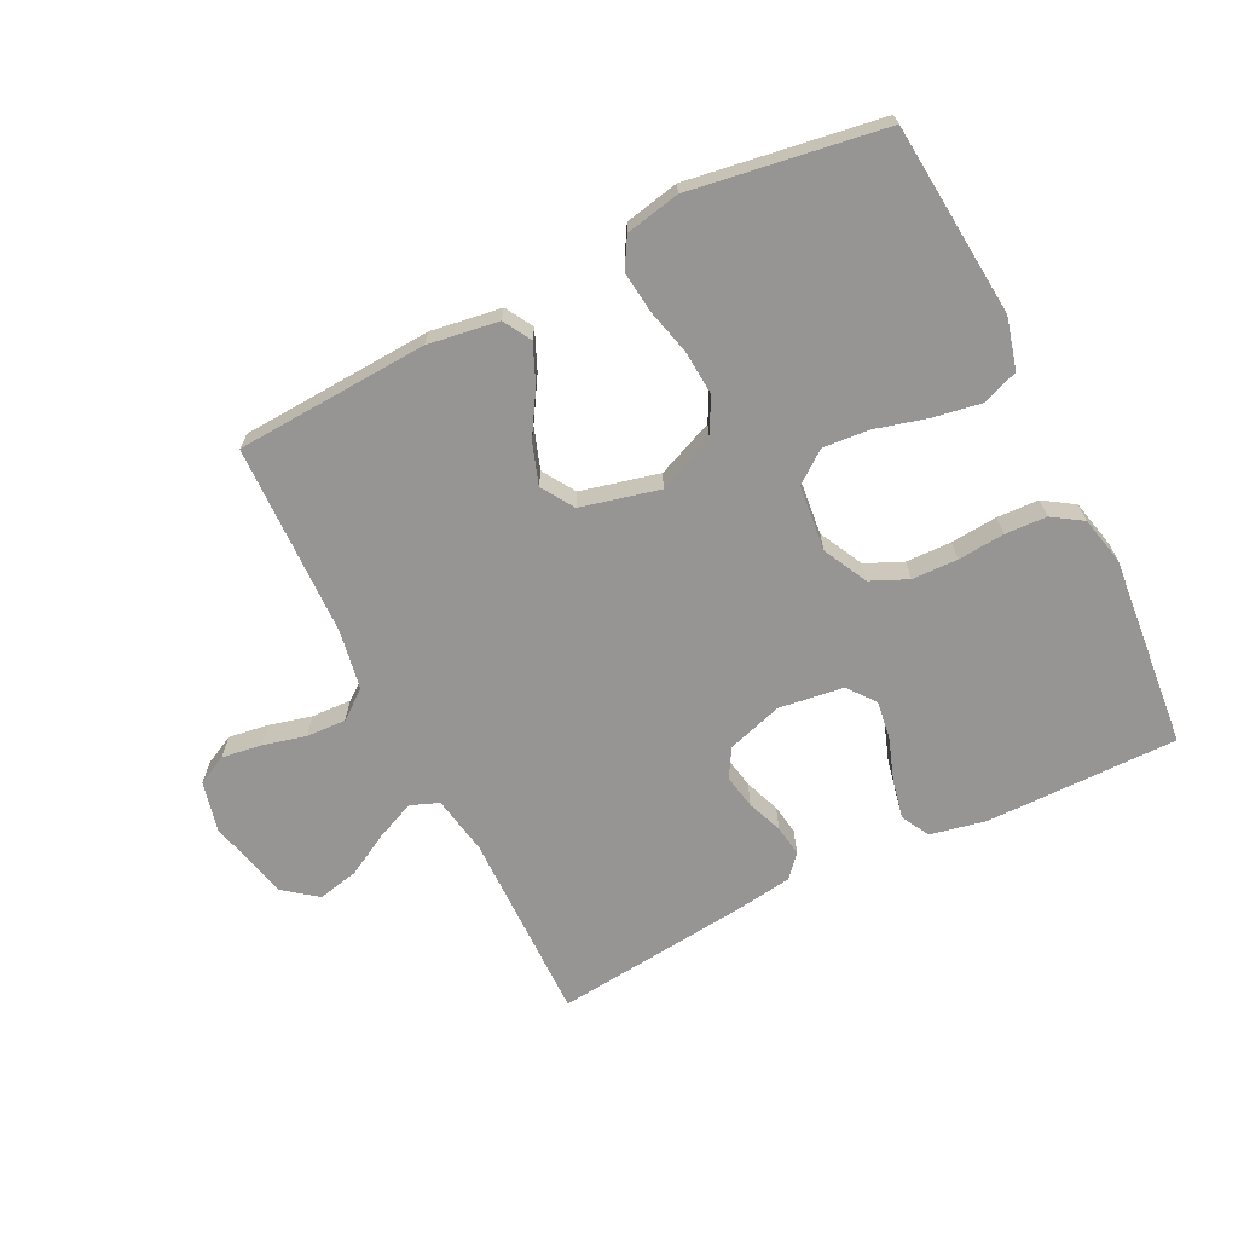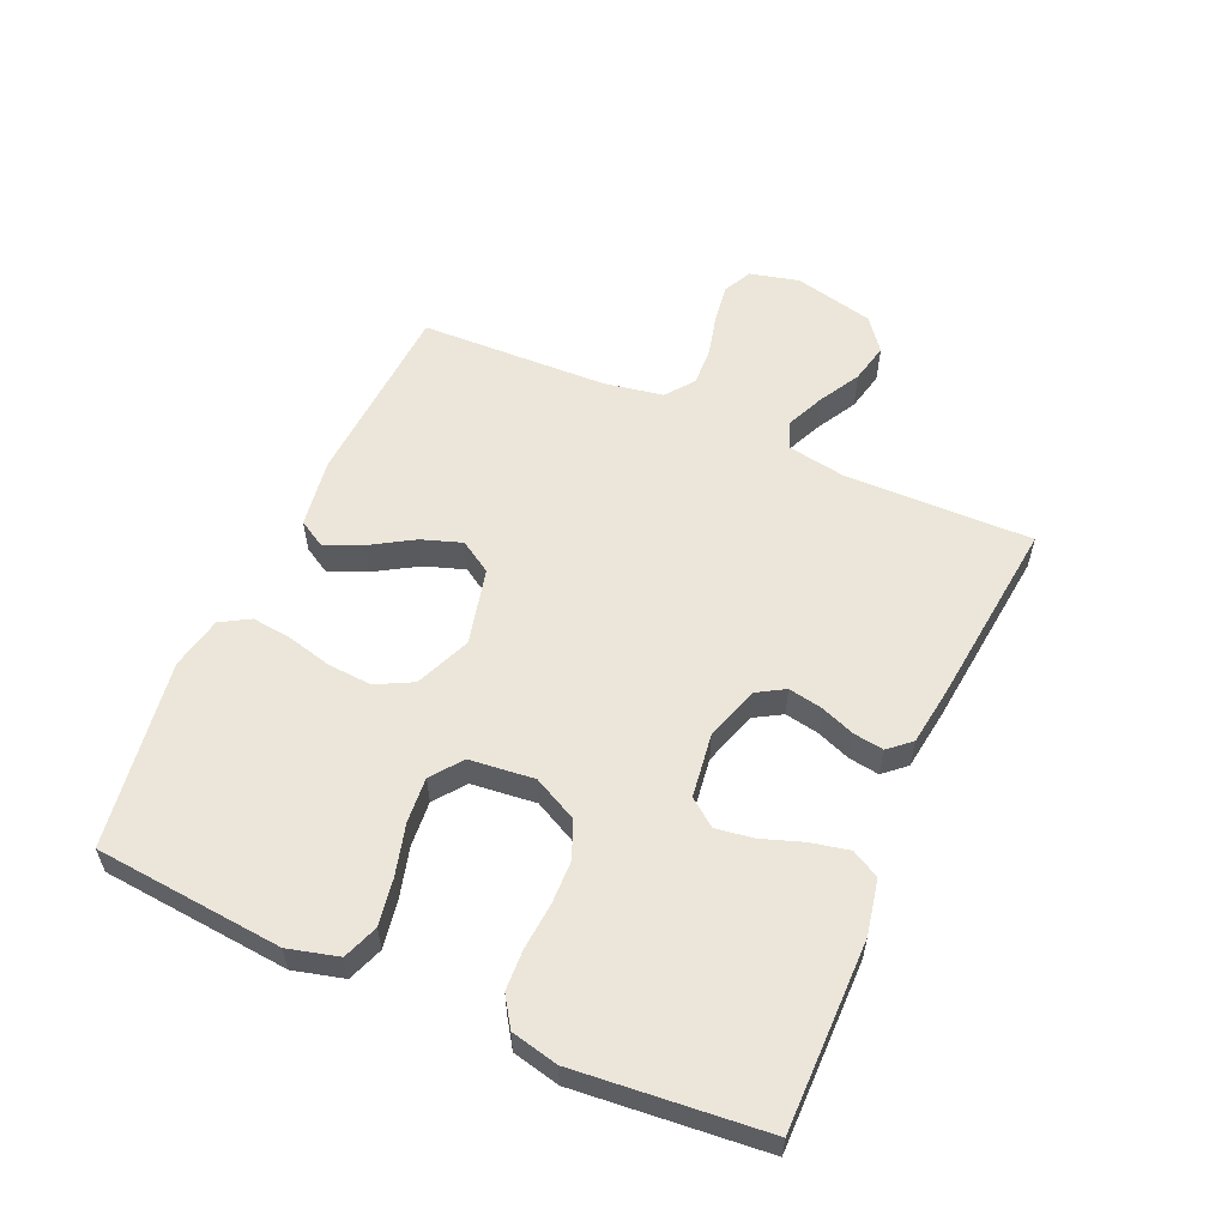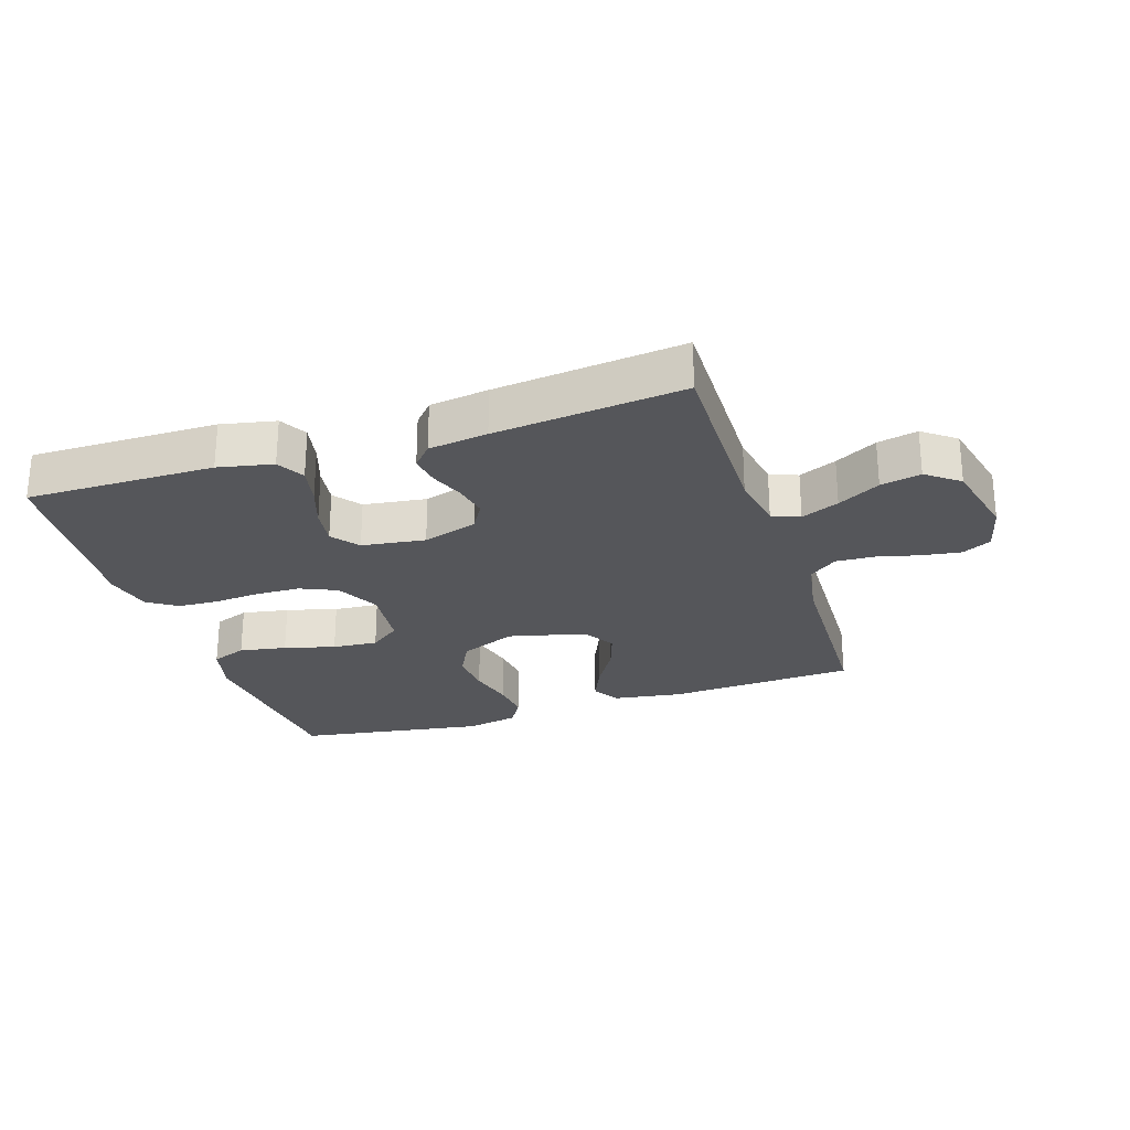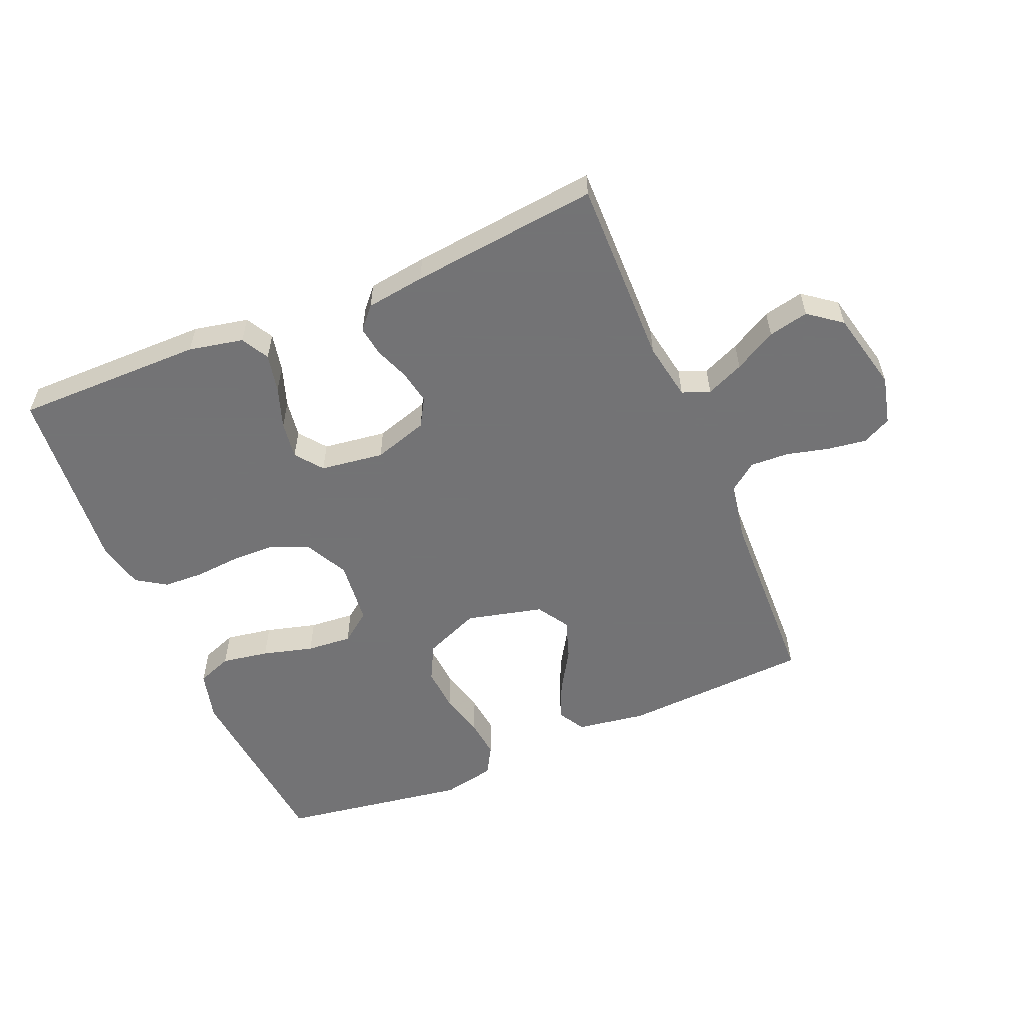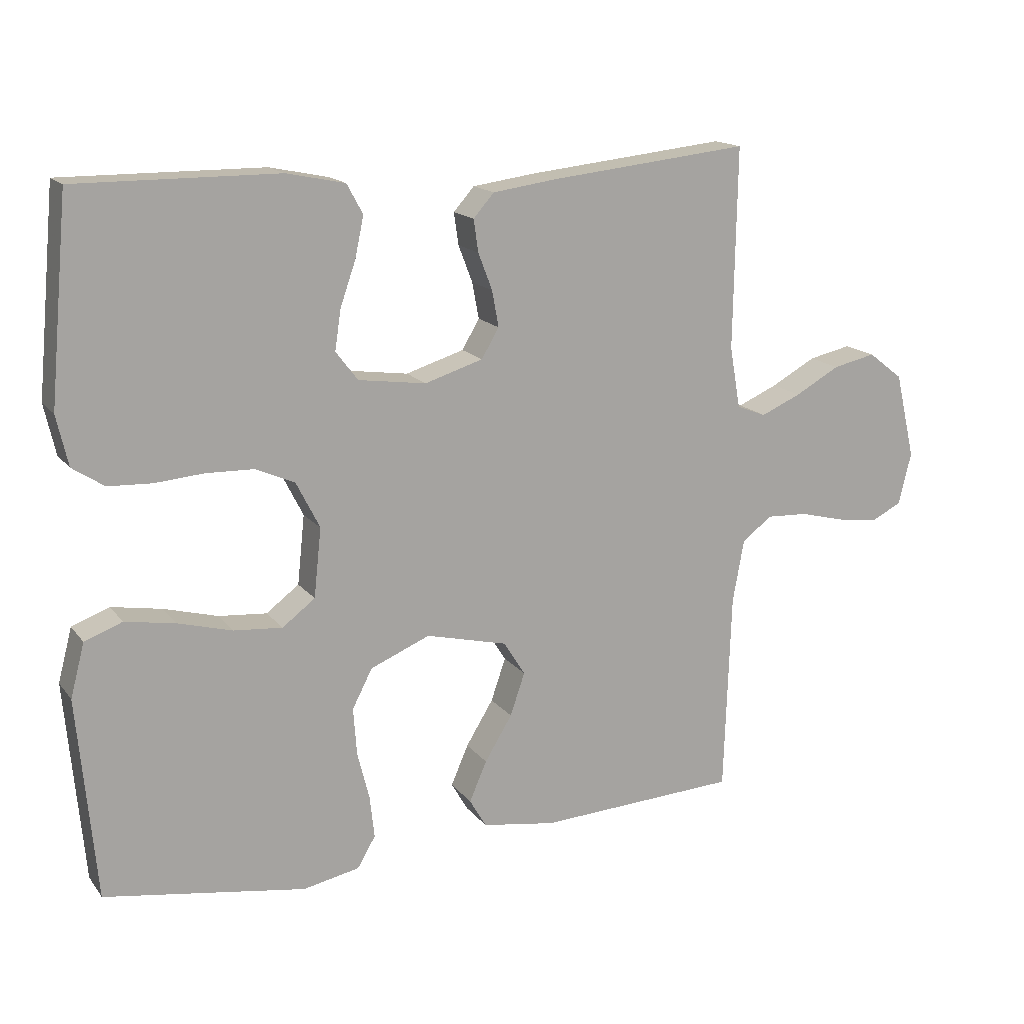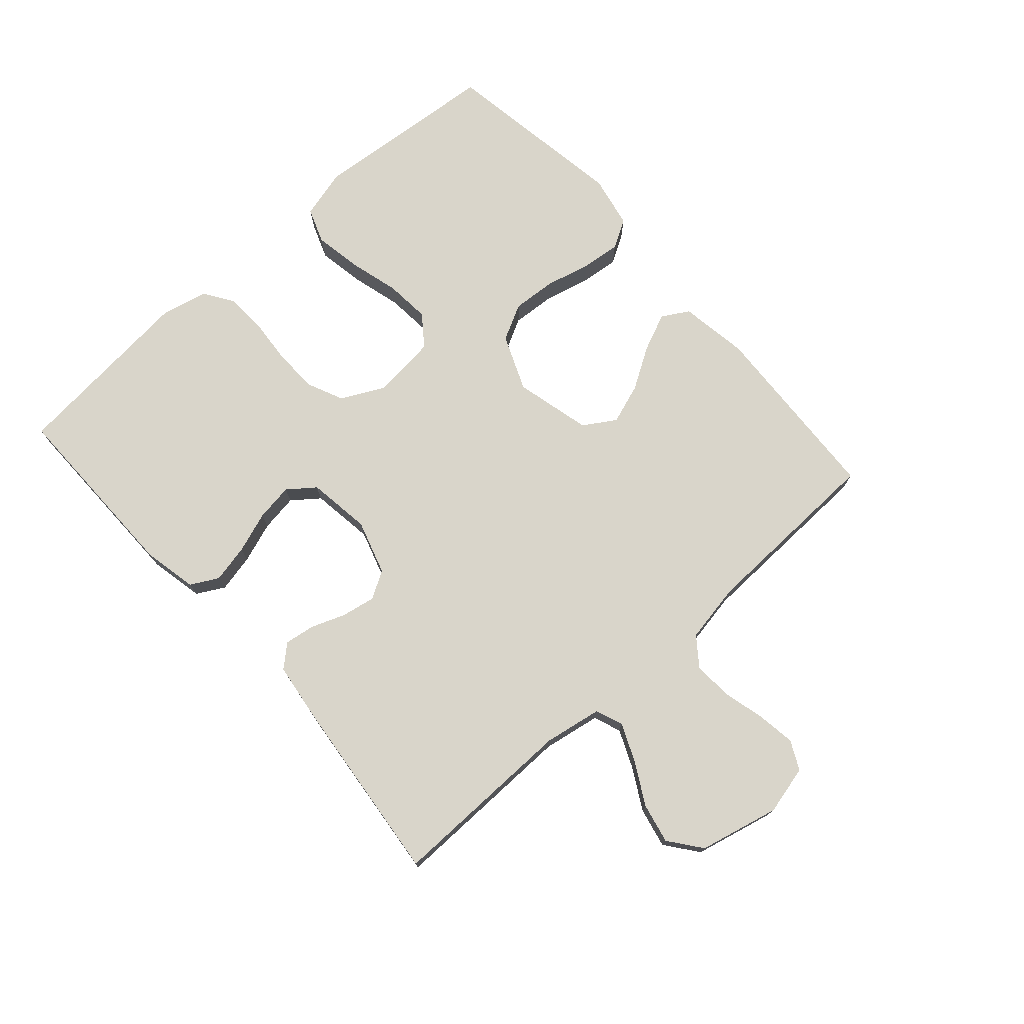
<metadata>
{"format":"obj","ext":"obj","renderer":"f3d","projection":"perspective","resolution":1024,"background":"white","views":[{"elev":-67.6,"azim":-153.4,"up":"+Y"},{"elev":56.9,"azim":-66.1,"up":"+Y"},{"elev":-25.9,"azim":18.1,"up":"+Y"},{"elev":-56.0,"azim":23.0,"up":"+Y"},{"elev":15.9,"azim":-24.6,"up":"+Z"},{"elev":74.6,"azim":48.3,"up":"+Y"}]}
</metadata>
<code>
v 0.5 0.07 -0.5
v 0.2 0.07 -0.516
v 0.09 0.07 -0.499
v 0.065 0.07 -0.456
v 0.091 0.07 -0.396
v 0.132 0.07 -0.329
v 0.154 0.07 -0.265
v 0.122 0.07 -0.214
v 0 0.07 -0.184
v -0.089 0.07 -0.221
v -0.119 0.07 -0.279
v -0.114 0.07 -0.349
v -0.096 0.07 -0.421
v -0.089 0.07 -0.484
v -0.116 0.07 -0.53
v -0.2 0.07 -0.547
v -0.5 0.07 -0.5
v -0.527 0.07 -0.2
v -0.506 0.07 -0.12
v -0.45 0.07 -0.099
v -0.375 0.07 -0.112
v -0.294 0.07 -0.134
v -0.222 0.07 -0.14
v -0.173 0.07 -0.103
v -0.162 0.07 0
v -0.197 0.07 0.069
v -0.255 0.07 0.095
v -0.326 0.07 0.097
v -0.399 0.07 0.091
v -0.464 0.07 0.094
v -0.511 0.07 0.125
v -0.528 0.07 0.2
v -0.5 0.07 0.5
v -0.2 0.07 0.498
v -0.113 0.07 0.48
v -0.089 0.07 0.436
v -0.102 0.07 0.375
v -0.125 0.07 0.309
v -0.134 0.07 0.249
v -0.101 0.07 0.206
v 0 0.07 0.192
v 0.087 0.07 0.219
v 0.113 0.07 0.263
v 0.103 0.07 0.317
v 0.082 0.07 0.372
v 0.075 0.07 0.42
v 0.106 0.07 0.455
v 0.2 0.07 0.468
v 0.5 0.07 0.5
v 0.495 0.07 0.2
v 0.511 0.07 0.108
v 0.555 0.07 0.091
v 0.615 0.07 0.117
v 0.682 0.07 0.154
v 0.746 0.07 0.168
v 0.798 0.07 0.128
v 0.828 0.07 0
v 0.809 0.07 -0.078
v 0.763 0.07 -0.101
v 0.701 0.07 -0.092
v 0.634 0.07 -0.075
v 0.572 0.07 -0.072
v 0.527 0.07 -0.106
v 0.51 0.07 -0.2
v 0.5 0 -0.5
v 0.2 0 -0.516
v 0.09 0 -0.499
v 0.065 0 -0.456
v 0.091 0 -0.396
v 0.132 0 -0.329
v 0.154 0 -0.265
v 0.122 0 -0.214
v 0 0 -0.184
v -0.089 0 -0.221
v -0.119 0 -0.279
v -0.114 0 -0.349
v -0.096 0 -0.421
v -0.089 0 -0.484
v -0.116 0 -0.53
v -0.2 0 -0.547
v -0.5 0 -0.5
v -0.527 0 -0.2
v -0.506 0 -0.12
v -0.45 0 -0.099
v -0.375 0 -0.112
v -0.294 0 -0.134
v -0.222 0 -0.14
v -0.173 0 -0.103
v -0.162 0 0
v -0.197 0 0.069
v -0.255 0 0.095
v -0.326 0 0.097
v -0.399 0 0.091
v -0.464 0 0.094
v -0.511 0 0.125
v -0.528 0 0.2
v -0.5 0 0.5
v -0.2 0 0.498
v -0.113 0 0.48
v -0.089 0 0.436
v -0.102 0 0.375
v -0.125 0 0.309
v -0.134 0 0.249
v -0.101 0 0.206
v 0 0 0.192
v 0.087 0 0.219
v 0.113 0 0.263
v 0.103 0 0.317
v 0.082 0 0.372
v 0.075 0 0.42
v 0.106 0 0.455
v 0.2 0 0.468
v 0.5 0 0.5
v 0.495 0 0.2
v 0.511 0 0.108
v 0.555 0 0.091
v 0.615 0 0.117
v 0.682 0 0.154
v 0.746 0 0.168
v 0.798 0 0.128
v 0.828 0 0
v 0.809 0 -0.078
v 0.763 0 -0.101
v 0.701 0 -0.092
v 0.634 0 -0.075
v 0.572 0 -0.072
v 0.527 0 -0.106
v 0.51 0 -0.2
f 59 60 61
f 58 59 61
f 57 58 61
f 56 57 61
f 55 56 61
f 54 55 61
f 53 54 61
f 52 53 61 62
f 51 52 62 63
f 48 49 50
f 47 48 50
f 46 47 50
f 45 46 50
f 44 45 50
f 51 63 64
f 50 51 64
f 44 50 64
f 43 44 64
f 36 37 38
f 35 36 38
f 34 35 38
f 33 34 38
f 32 33 38
f 31 32 38
f 30 31 38
f 29 30 38
f 28 29 38
f 27 28 38 39
f 26 27 39 40
f 20 21 22
f 19 20 22
f 18 19 22
f 17 18 22
f 16 17 22
f 15 16 22
f 14 15 22
f 13 14 22
f 12 13 22
f 11 12 22 23
f 10 11 23 24
f 4 5 6
f 3 4 6
f 2 3 6
f 1 2 6
f 64 1 6
f 64 6 7
f 64 7 8
f 43 64 8
f 42 43 8
f 41 42 8 9
f 40 41 9
f 26 40 9
f 25 26 9
f 9 10 24 25
f 125 124 123
f 125 123 122
f 125 122 121
f 125 121 120
f 125 120 119
f 125 119 118
f 125 118 117
f 126 125 117 116
f 127 126 116 115
f 114 113 112
f 114 112 111
f 114 111 110
f 114 110 109
f 114 109 108
f 128 127 115
f 128 115 114
f 128 114 108
f 128 108 107
f 102 101 100
f 102 100 99
f 102 99 98
f 102 98 97
f 102 97 96
f 102 96 95
f 102 95 94
f 102 94 93
f 102 93 92
f 103 102 92 91
f 104 103 91 90
f 86 85 84
f 86 84 83
f 86 83 82
f 86 82 81
f 86 81 80
f 86 80 79
f 86 79 78
f 86 78 77
f 86 77 76
f 87 86 76 75
f 88 87 75 74
f 70 69 68
f 70 68 67
f 70 67 66
f 70 66 65
f 70 65 128
f 71 70 128
f 72 71 128
f 72 128 107
f 72 107 106
f 73 72 106 105
f 73 105 104
f 73 104 90
f 73 90 89
f 89 88 74 73
f 1 65 66 2
f 2 66 67 3
f 3 67 68 4
f 4 68 69 5
f 5 69 70 6
f 6 70 71 7
f 7 71 72 8
f 8 72 73 9
f 9 73 74 10
f 10 74 75 11
f 11 75 76 12
f 12 76 77 13
f 13 77 78 14
f 14 78 79 15
f 15 79 80 16
f 16 80 81 17
f 17 81 82 18
f 18 82 83 19
f 19 83 84 20
f 20 84 85 21
f 21 85 86 22
f 22 86 87 23
f 23 87 88 24
f 24 88 89 25
f 25 89 90 26
f 26 90 91 27
f 27 91 92 28
f 28 92 93 29
f 29 93 94 30
f 30 94 95 31
f 31 95 96 32
f 32 96 97 33
f 33 97 98 34
f 34 98 99 35
f 35 99 100 36
f 36 100 101 37
f 37 101 102 38
f 38 102 103 39
f 39 103 104 40
f 40 104 105 41
f 41 105 106 42
f 42 106 107 43
f 43 107 108 44
f 44 108 109 45
f 45 109 110 46
f 46 110 111 47
f 47 111 112 48
f 48 112 113 49
f 49 113 114 50
f 50 114 115 51
f 51 115 116 52
f 52 116 117 53
f 53 117 118 54
f 54 118 119 55
f 55 119 120 56
f 56 120 121 57
f 57 121 122 58
f 58 122 123 59
f 59 123 124 60
f 60 124 125 61
f 61 125 126 62
f 62 126 127 63
f 63 127 128 64
f 64 128 65 1

</code>
